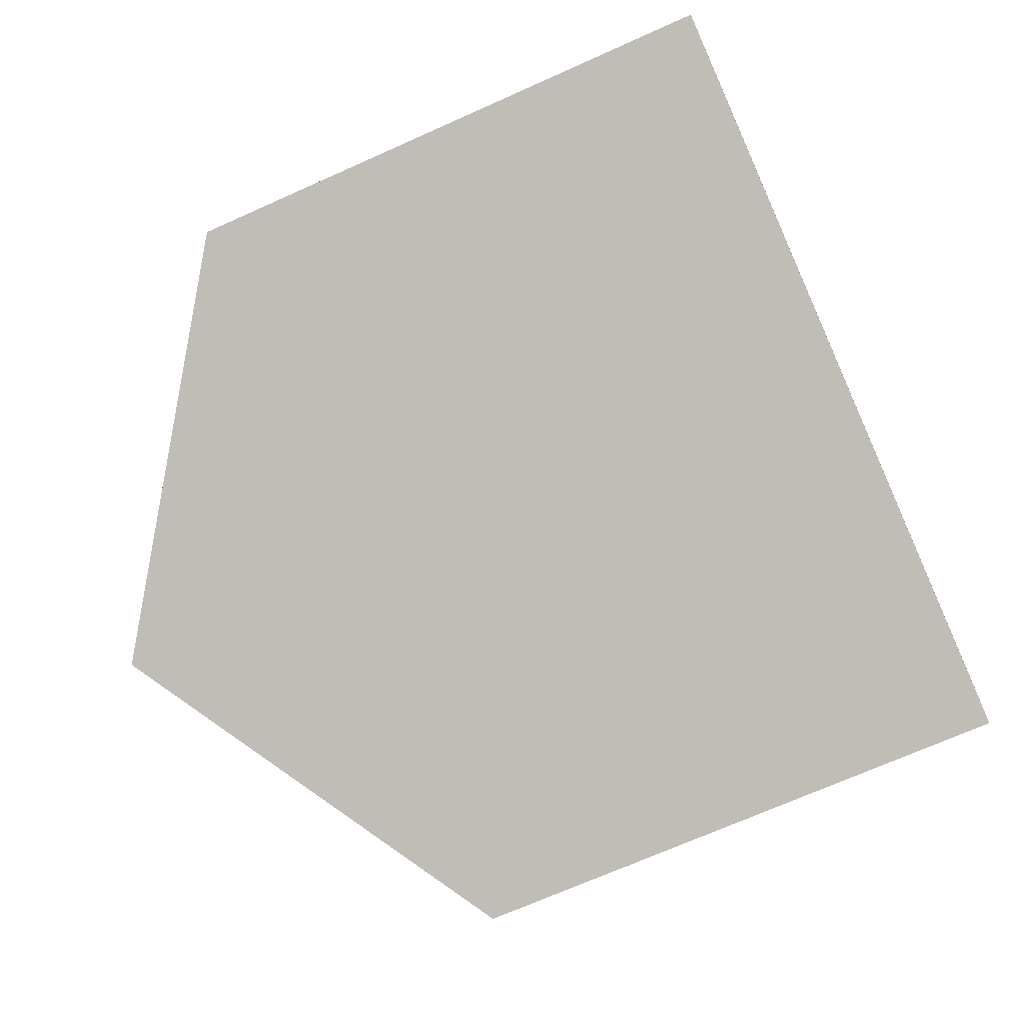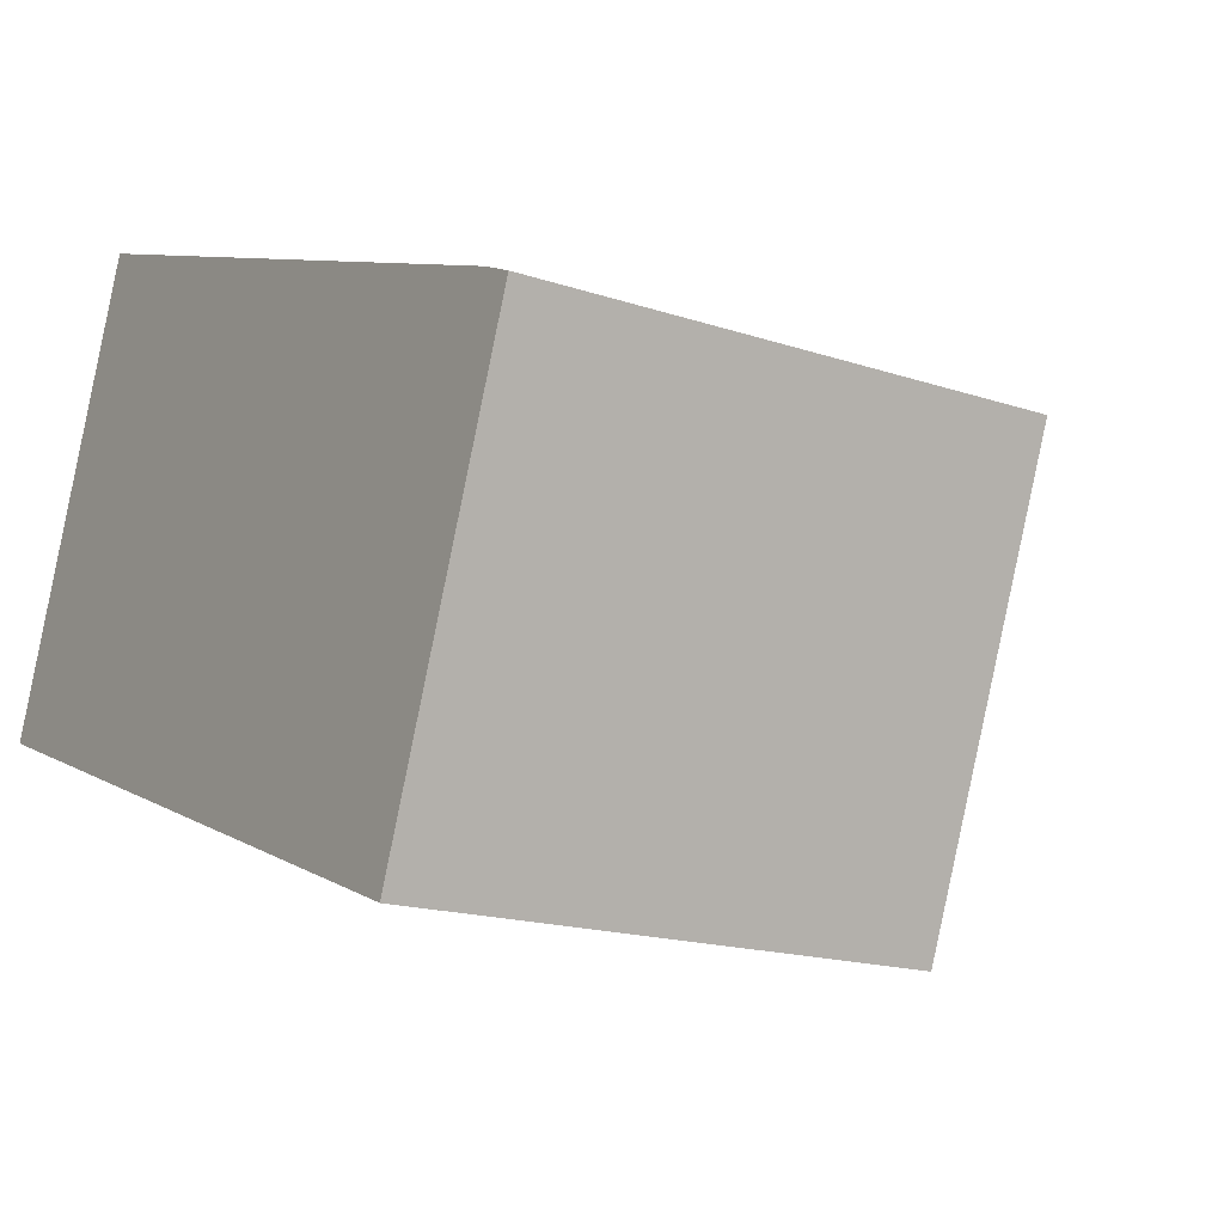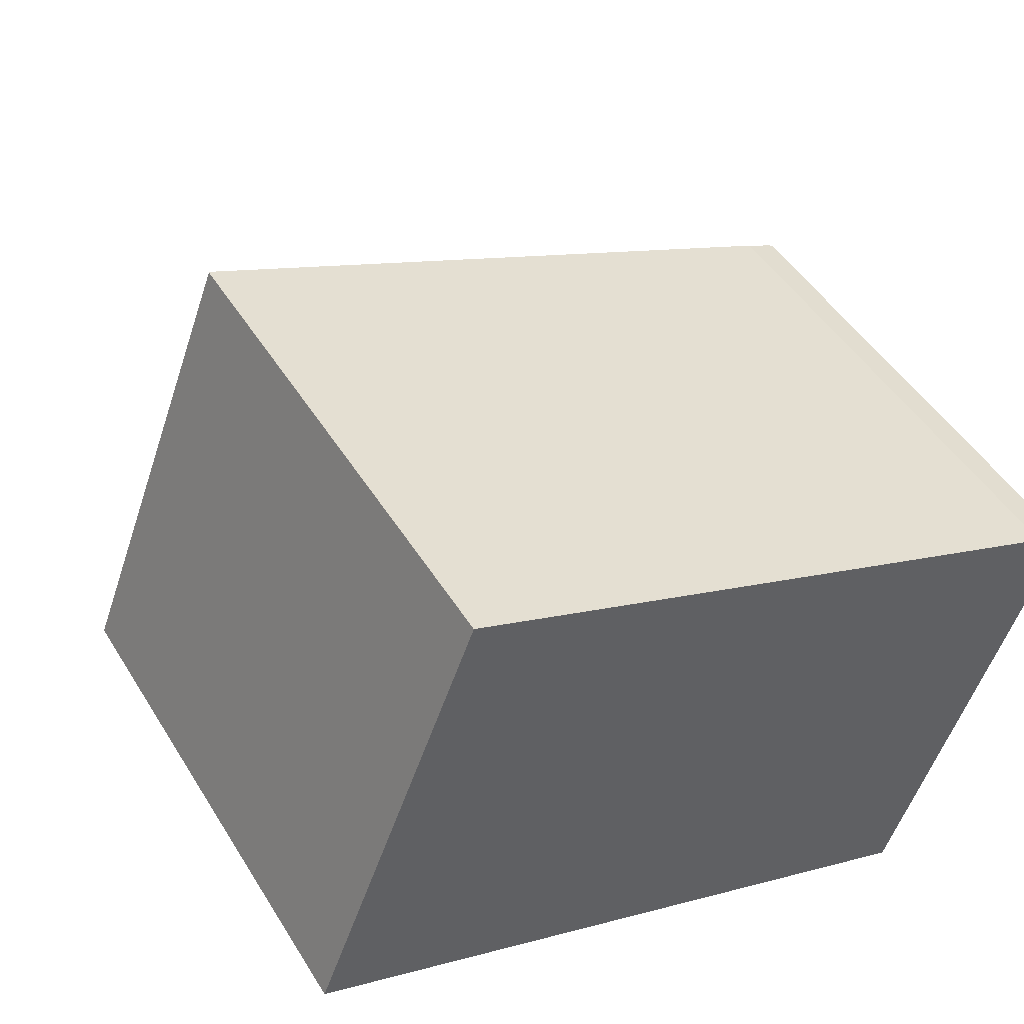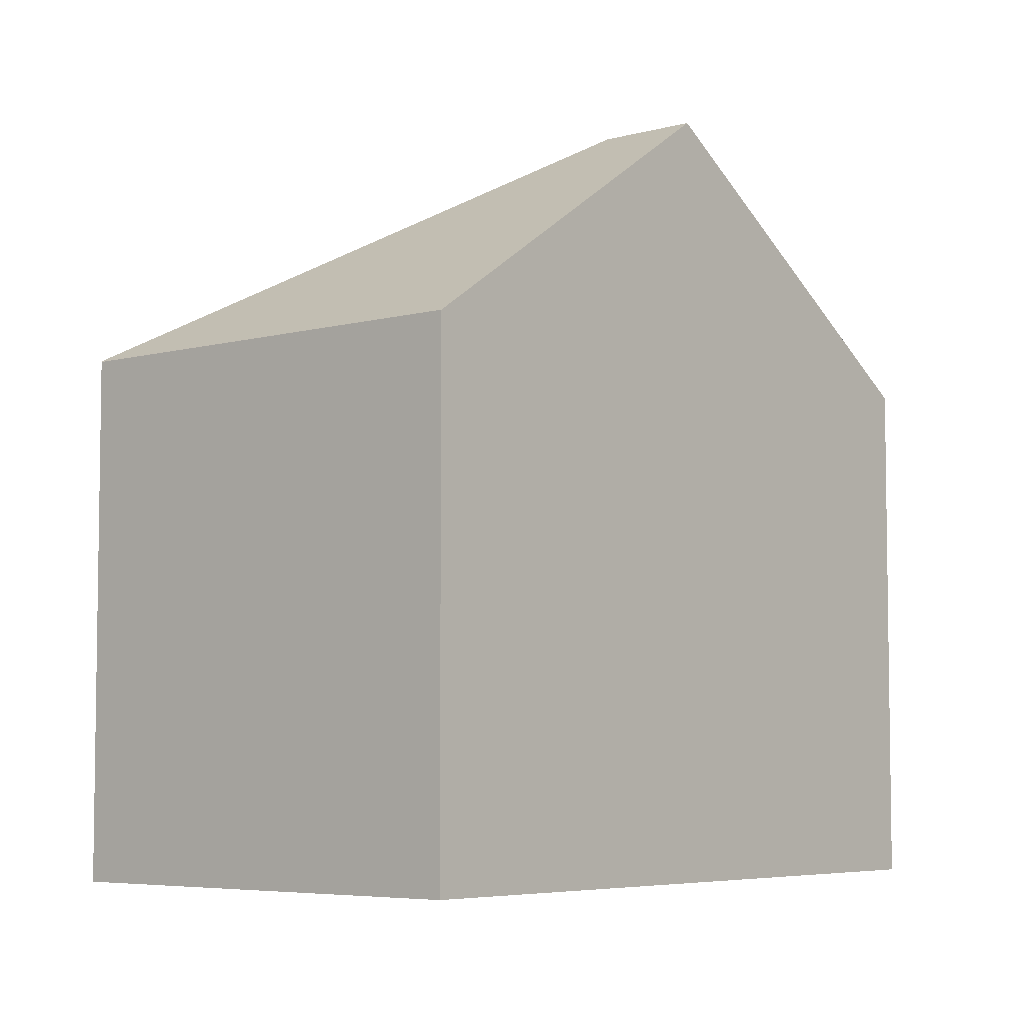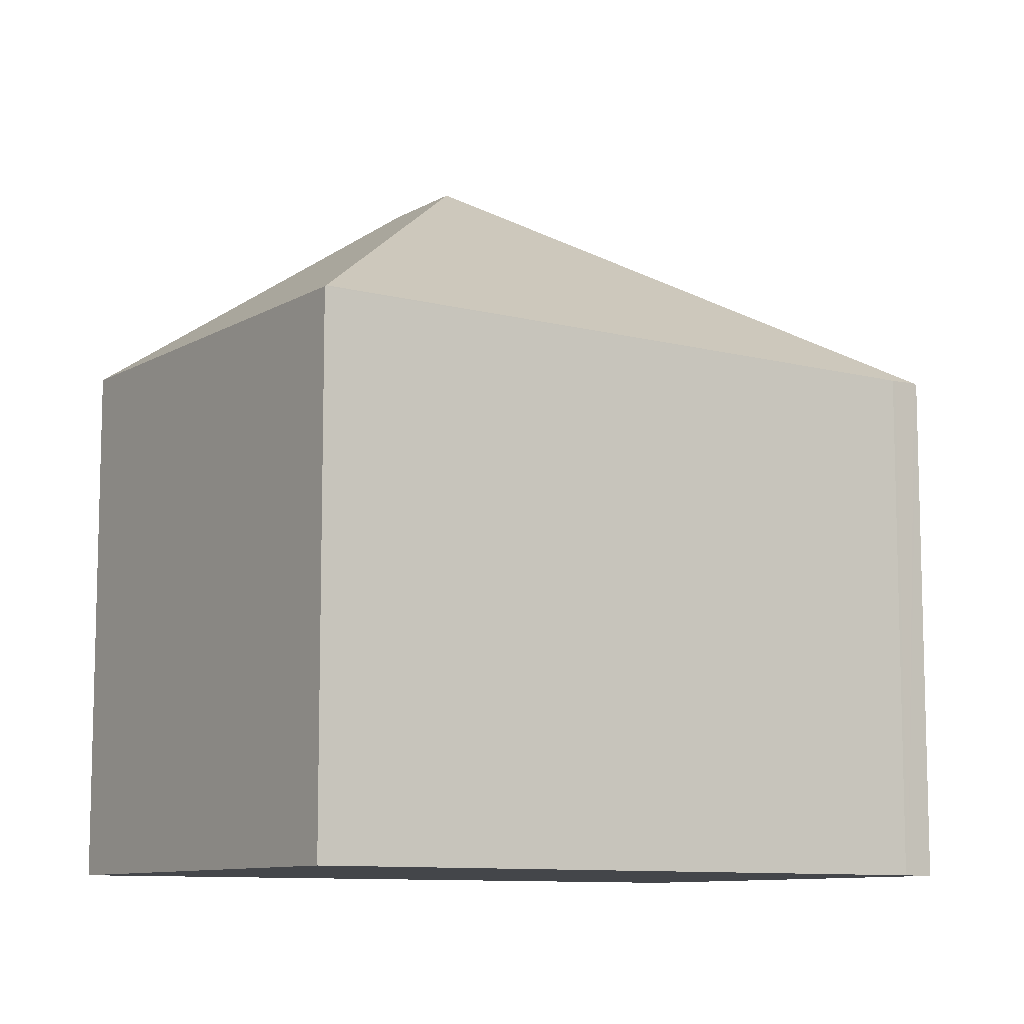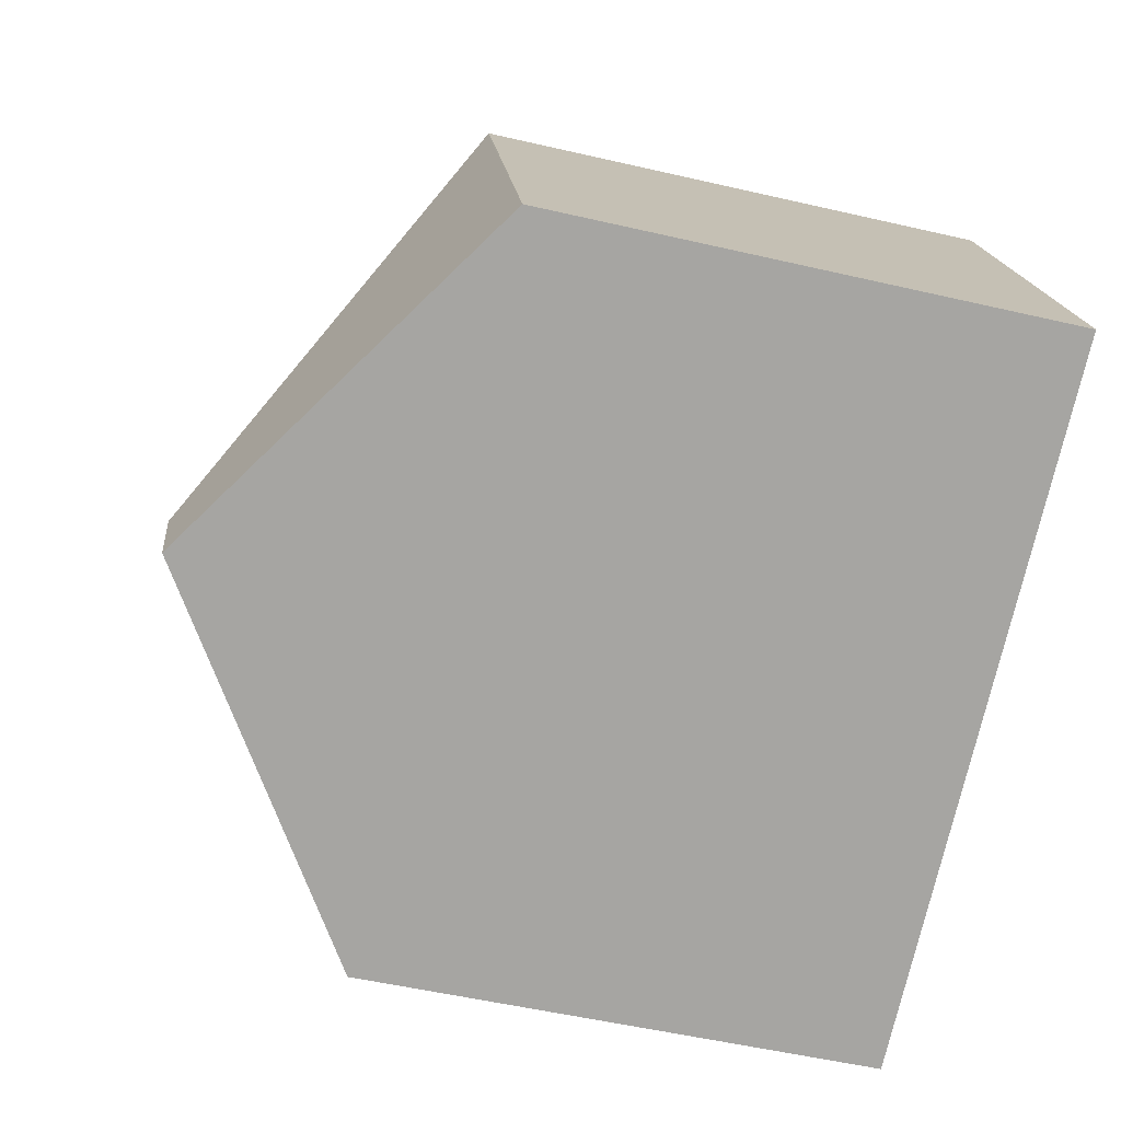
<metadata>
{"format":"obj","ext":"obj","renderer":"f3d","projection":"perspective","resolution":1024,"background":"white","views":[{"elev":-69.0,"azim":-65.7,"up":"+Z"},{"elev":-16.8,"azim":55.7,"up":"+Z"},{"elev":47.1,"azim":-30.1,"up":"+Z"},{"elev":-5.6,"azim":151.5,"up":"+Y"},{"elev":-9.7,"azim":-13.4,"up":"+Y"},{"elev":-52.9,"azim":-104.0,"up":"+Z"}]}
</metadata>
<code>
v  5.407 10.85 -0.5
v  11.72 7.432 2.659
v  12.1 7.451 2.482
v  11.67 7.43 2.68
v  2.419 7.43 6.209
v  9.791 7.397 -3.733
v  12.14 7.421 2.462
v  4.882 10.85 -1.861
v  0 7.416 4.541e-16
v  2.4 7.416 6.216
v  0 0 0
v  4.882 1.14e-16 -1.861
v  9.791 2.286e-16 -3.733
v  2.4 -3.806e-16 6.216
v  11.67 -1.641e-16 2.68
v  2.419 -3.802e-16 6.209
v  11.72 -1.628e-16 2.659
v  12.14 -1.508e-16 2.462
v  12.1 -1.52e-16 2.482
g defaultobject
f 1 2 3
f 2 1 4
f 4 1 5
f 6 3 7
f 3 6 1
f 1 6 8
f 5 8 9
f 8 5 1
f 5 9 10
f 6 9 8
f 9 6 11
f 11 6 12
f 12 6 13
f 11 10 9
f 10 11 14
f 10 4 5
f 4 10 14
f 4 14 15
f 15 14 16
f 17 4 15
f 17 2 4
f 2 17 3
f 3 17 7
f 7 17 18
f 18 17 19
f 18 6 7
f 6 18 13
f 12 14 11
f 14 12 13
f 14 13 16
f 16 13 15
f 15 13 17
f 17 13 18

</code>
